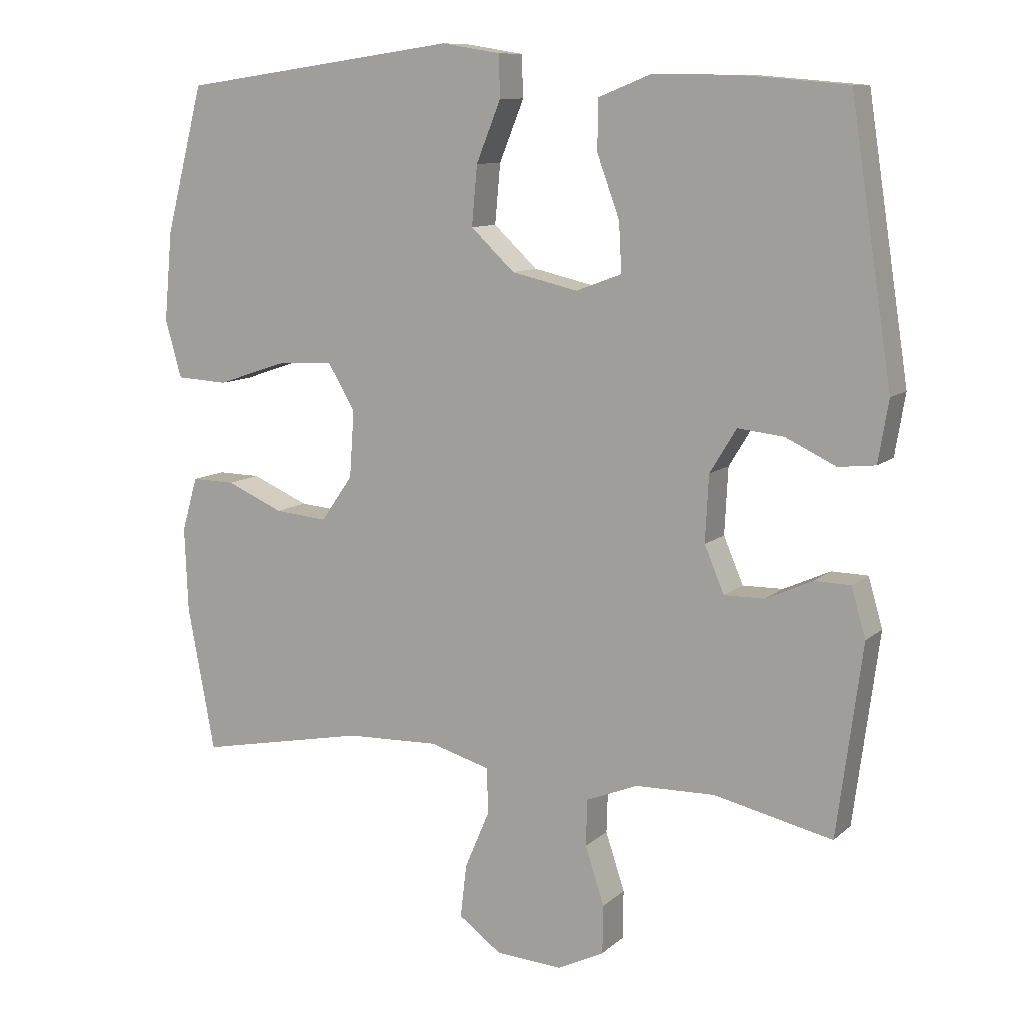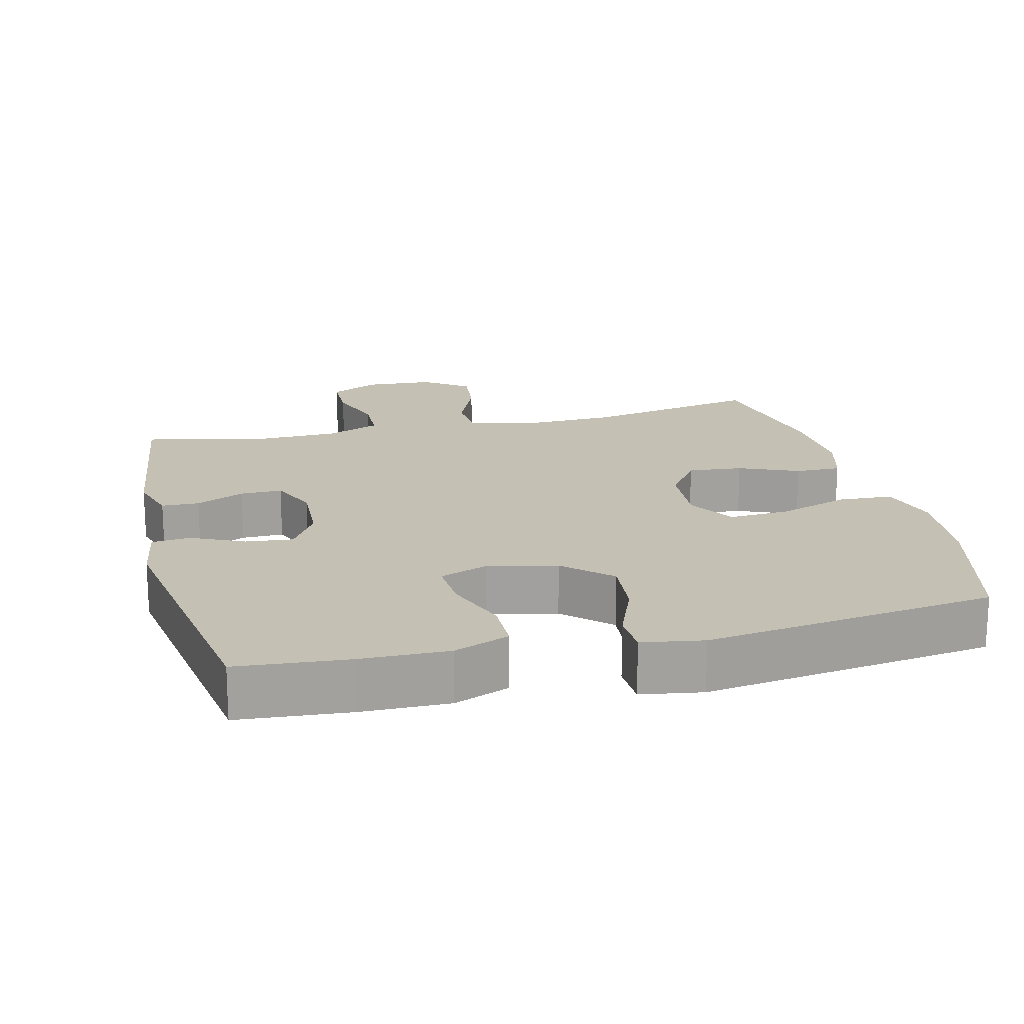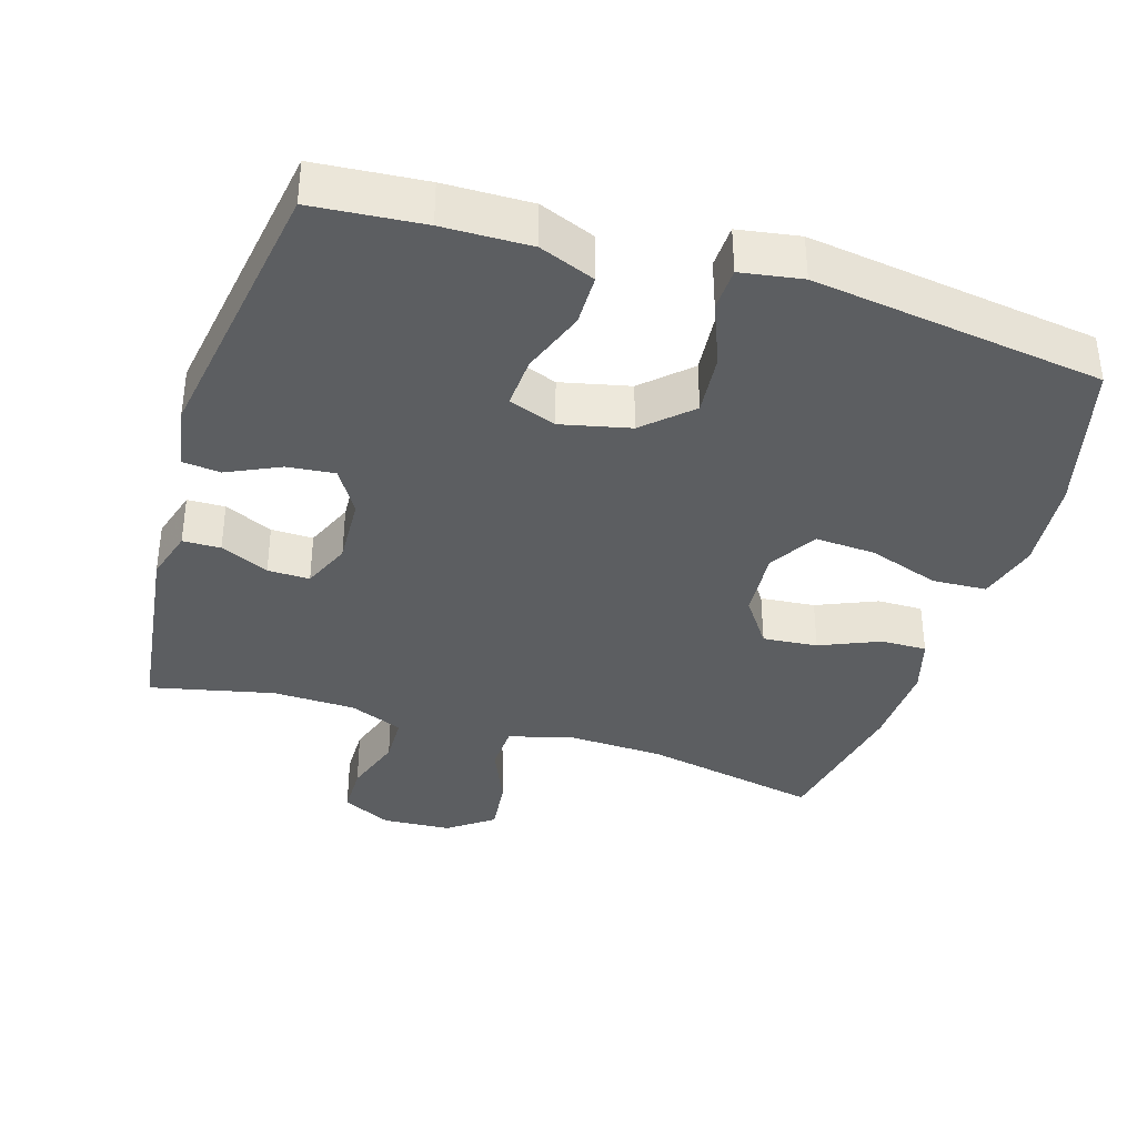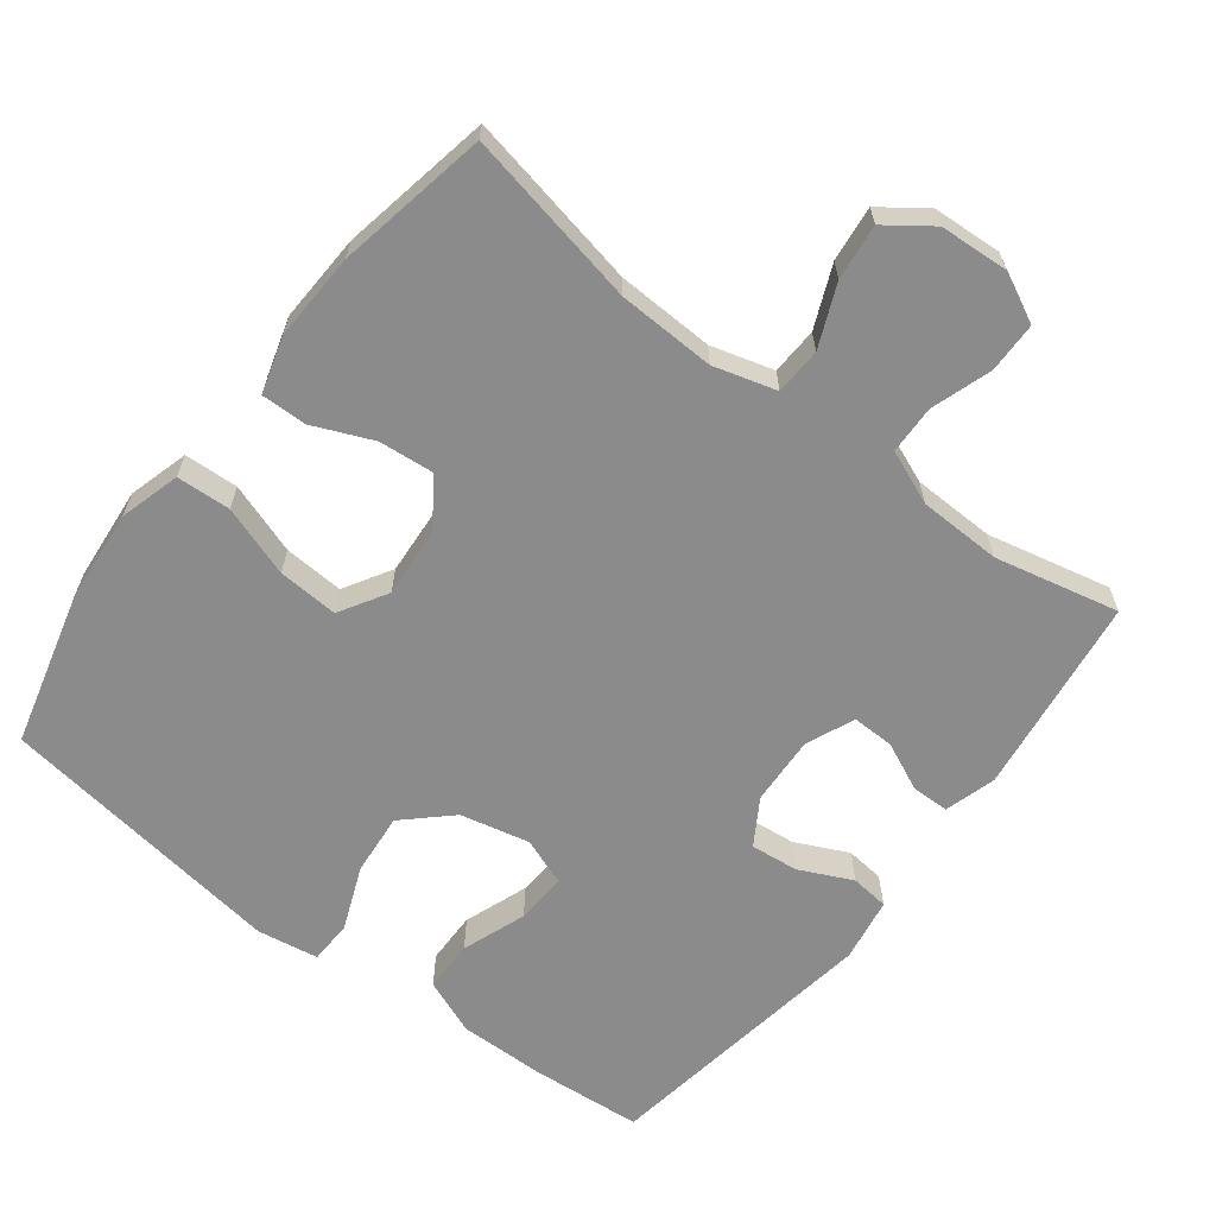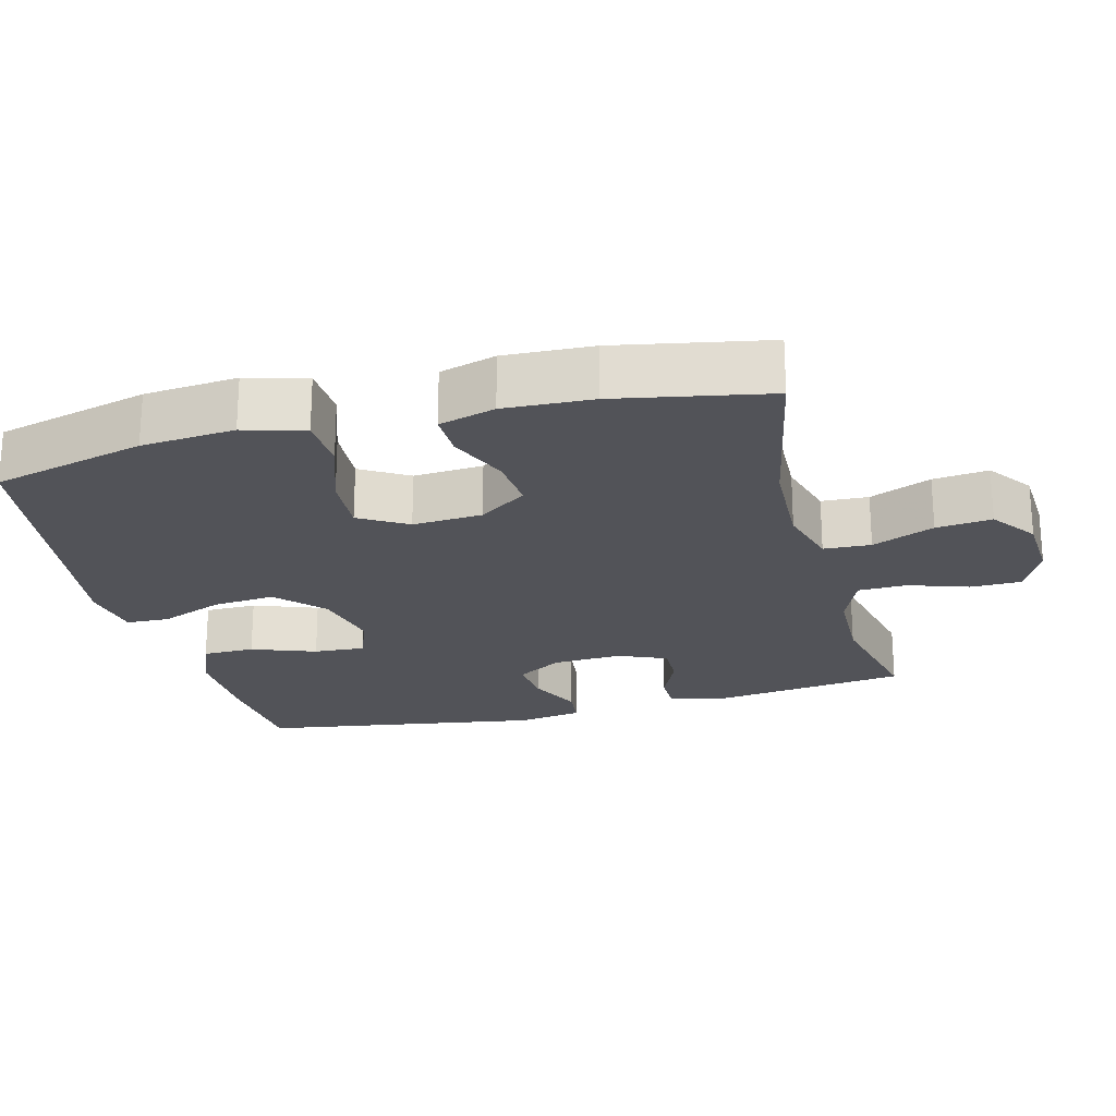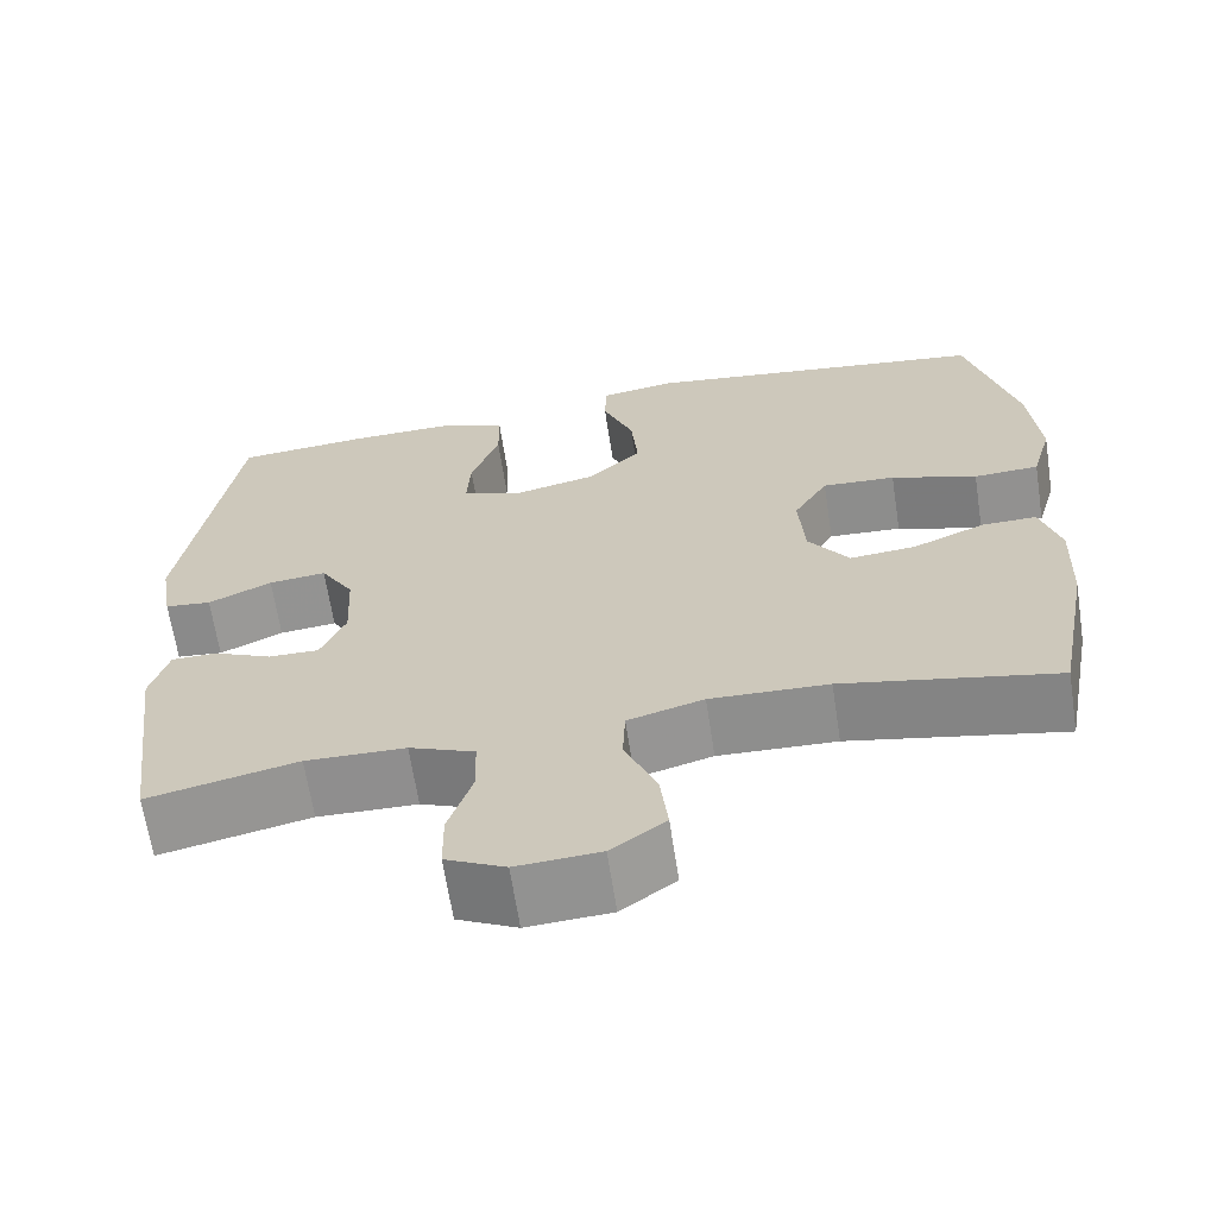
<metadata>
{"format":"obj","ext":"obj","renderer":"f3d","projection":"perspective","resolution":1024,"background":"white","views":[{"elev":10.2,"azim":-153.0,"up":"+Z"},{"elev":18.3,"azim":-13.9,"up":"+Y"},{"elev":-37.3,"azim":-17.2,"up":"+Y"},{"elev":-63.9,"azim":142.5,"up":"+Y"},{"elev":-22.6,"azim":104.5,"up":"+Y"},{"elev":-65.4,"azim":8.7,"up":"+Z"}]}
</metadata>
<code>
v 0.5 0.07 -0.5
v 0.252 0.07 -0.45
v 0.115 0.07 -0.445
v 0.027 0.07 -0.47
v 0.024 0.07 -0.536
v 0.061 0.07 -0.623
v 0.07 0.07 -0.701
v 0.007 0.07 -0.747
v -0.09 0.07 -0.753
v -0.159 0.07 -0.719
v -0.16 0.07 -0.648
v -0.132 0.07 -0.563
v -0.134 0.07 -0.495
v -0.21 0.07 -0.464
v -0.326 0.07 -0.461
v -0.5 0.07 -0.5
v -0.537 0.07 -0.22
v -0.516 0.07 -0.148
v -0.463 0.07 -0.147
v -0.395 0.07 -0.178
v -0.336 0.07 -0.179
v -0.307 0.07 -0.111
v -0.312 0.07 -0.014
v -0.351 0.07 0.05
v -0.418 0.07 0.043
v -0.492 0.07 0.008
v -0.546 0.07 0.014
v -0.561 0.07 0.104
v -0.5 0.07 0.5
v -0.345 0.07 0.513
v -0.222 0.07 0.515
v -0.144 0.07 0.484
v -0.143 0.07 0.411
v -0.176 0.07 0.321
v -0.18 0.07 0.249
v -0.113 0.07 0.224
v -0.016 0.07 0.246
v 0.048 0.07 0.306
v 0.04 0.07 0.393
v 0.004 0.07 0.482
v 0.006 0.07 0.543
v 0.092 0.07 0.557
v 0.5 0.07 0.5
v 0.556 0.07 0.285
v 0.568 0.07 0.154
v 0.544 0.07 0.069
v 0.468 0.07 0.065
v 0.368 0.07 0.099
v 0.283 0.07 0.104
v 0.243 0.07 0.037
v 0.25 0.07 -0.061
v 0.297 0.07 -0.128
v 0.374 0.07 -0.121
v 0.458 0.07 -0.085
v 0.522 0.07 -0.084
v 0.545 0.07 -0.163
v 0.54 0.07 -0.287
v 0.5 0 -0.5
v 0.252 0 -0.45
v 0.115 0 -0.445
v 0.027 0 -0.47
v 0.024 0 -0.536
v 0.061 0 -0.623
v 0.07 0 -0.701
v 0.007 0 -0.747
v -0.09 0 -0.753
v -0.159 0 -0.719
v -0.16 0 -0.648
v -0.132 0 -0.563
v -0.134 0 -0.495
v -0.21 0 -0.464
v -0.326 0 -0.461
v -0.5 0 -0.5
v -0.537 0 -0.22
v -0.516 0 -0.148
v -0.463 0 -0.147
v -0.395 0 -0.178
v -0.336 0 -0.179
v -0.307 0 -0.111
v -0.312 0 -0.014
v -0.351 0 0.05
v -0.418 0 0.043
v -0.492 0 0.008
v -0.546 0 0.014
v -0.561 0 0.104
v -0.5 0 0.5
v -0.345 0 0.513
v -0.222 0 0.515
v -0.144 0 0.484
v -0.143 0 0.411
v -0.176 0 0.321
v -0.18 0 0.249
v -0.113 0 0.224
v -0.016 0 0.246
v 0.048 0 0.306
v 0.04 0 0.393
v 0.004 0 0.482
v 0.006 0 0.543
v 0.092 0 0.557
v 0.5 0 0.5
v 0.556 0 0.285
v 0.568 0 0.154
v 0.544 0 0.069
v 0.468 0 0.065
v 0.368 0 0.099
v 0.283 0 0.104
v 0.243 0 0.037
v 0.25 0 -0.061
v 0.297 0 -0.128
v 0.374 0 -0.121
v 0.458 0 -0.085
v 0.522 0 -0.084
v 0.545 0 -0.163
v 0.54 0 -0.287
f 56 57 1 2
f 53 54 55 56
f 52 53 56 2
f 51 52 2 3
f 50 51 3 4
f 45 46 47 48
f 45 48 49
f 44 45 49
f 43 44 49
f 42 43 49 50
f 39 40 41 42
f 38 39 42 50
f 31 32 33 34
f 31 34 35
f 30 31 35
f 29 30 35
f 28 29 35
f 25 26 27 28
f 24 25 28 35
f 23 24 35 36
f 17 18 19 20
f 15 16 17 20
f 14 15 20 21
f 13 14 21 22
f 9 10 11 12
f 9 12 13
f 8 9 13
f 5 6 7 8
f 4 5 8 13
f 37 38 50 4
f 22 23 36 37
f 4 13 22 37
f 59 58 114 113
f 113 112 111 110
f 59 113 110 109
f 60 59 109 108
f 61 60 108 107
f 105 104 103 102
f 106 105 102
f 106 102 101
f 106 101 100
f 107 106 100 99
f 99 98 97 96
f 107 99 96 95
f 91 90 89 88
f 92 91 88
f 92 88 87
f 92 87 86
f 92 86 85
f 85 84 83 82
f 92 85 82 81
f 93 92 81 80
f 77 76 75 74
f 77 74 73 72
f 78 77 72 71
f 79 78 71 70
f 69 68 67 66
f 70 69 66
f 70 66 65
f 65 64 63 62
f 70 65 62 61
f 61 107 95 94
f 94 93 80 79
f 94 79 70 61
f 1 58 59 2
f 2 59 60 3
f 3 60 61 4
f 4 61 62 5
f 5 62 63 6
f 6 63 64 7
f 7 64 65 8
f 8 65 66 9
f 9 66 67 10
f 10 67 68 11
f 11 68 69 12
f 12 69 70 13
f 13 70 71 14
f 14 71 72 15
f 15 72 73 16
f 16 73 74 17
f 17 74 75 18
f 18 75 76 19
f 19 76 77 20
f 20 77 78 21
f 21 78 79 22
f 22 79 80 23
f 23 80 81 24
f 24 81 82 25
f 25 82 83 26
f 26 83 84 27
f 27 84 85 28
f 28 85 86 29
f 29 86 87 30
f 30 87 88 31
f 31 88 89 32
f 32 89 90 33
f 33 90 91 34
f 34 91 92 35
f 35 92 93 36
f 36 93 94 37
f 37 94 95 38
f 38 95 96 39
f 39 96 97 40
f 40 97 98 41
f 41 98 99 42
f 42 99 100 43
f 43 100 101 44
f 44 101 102 45
f 45 102 103 46
f 46 103 104 47
f 47 104 105 48
f 48 105 106 49
f 49 106 107 50
f 50 107 108 51
f 51 108 109 52
f 52 109 110 53
f 53 110 111 54
f 54 111 112 55
f 55 112 113 56
f 56 113 114 57
f 57 114 58 1

</code>
